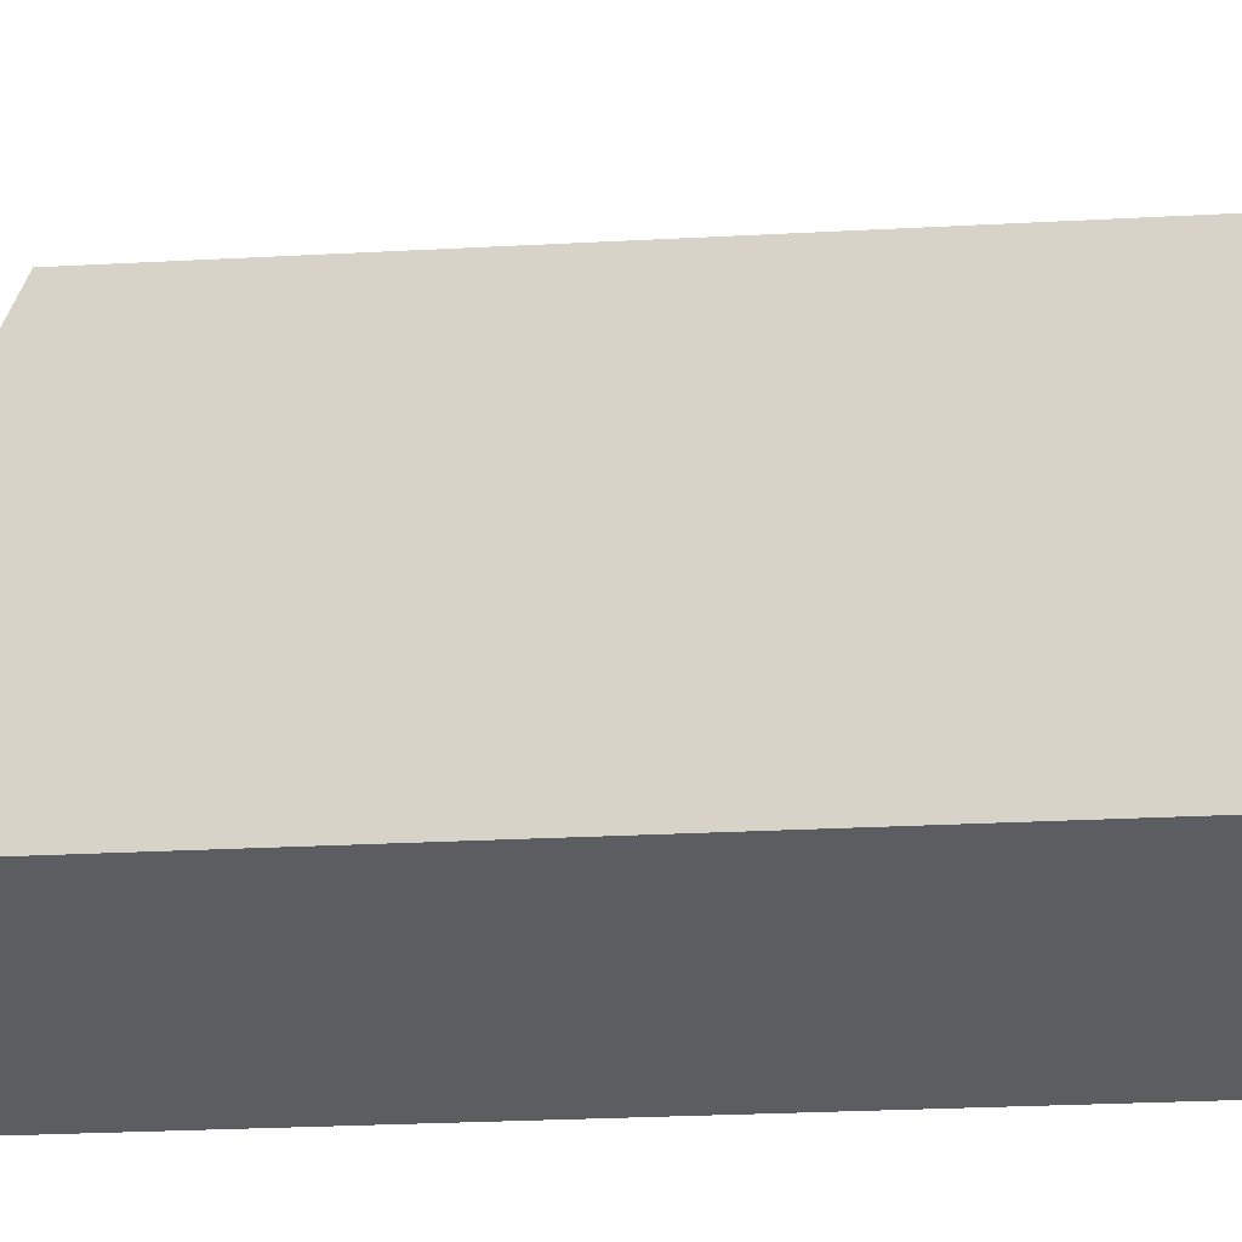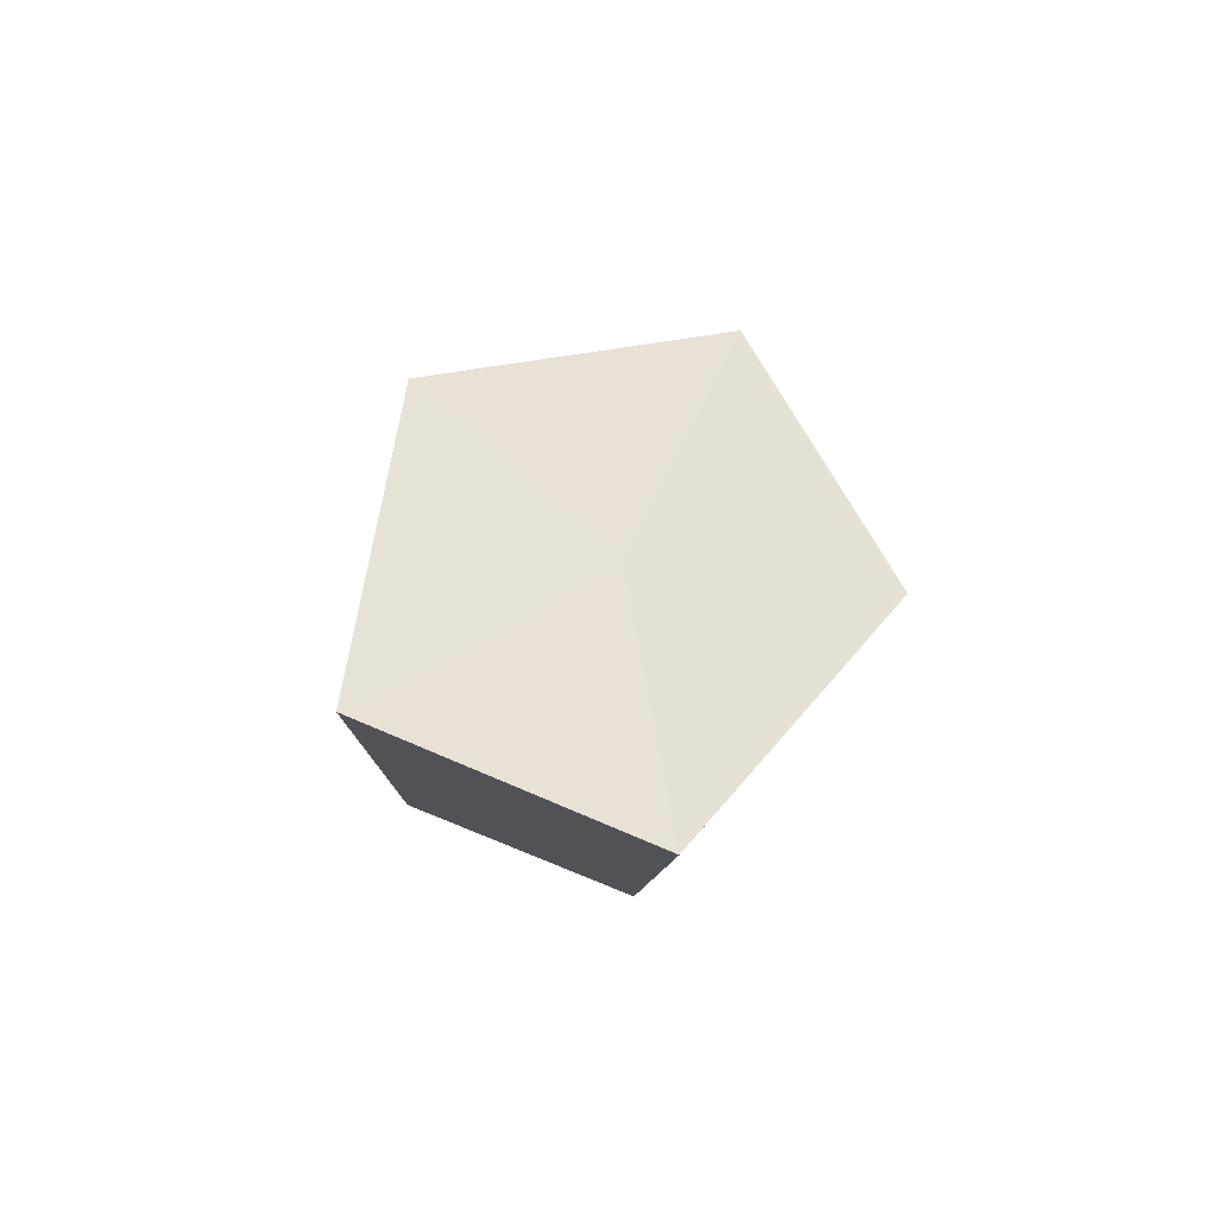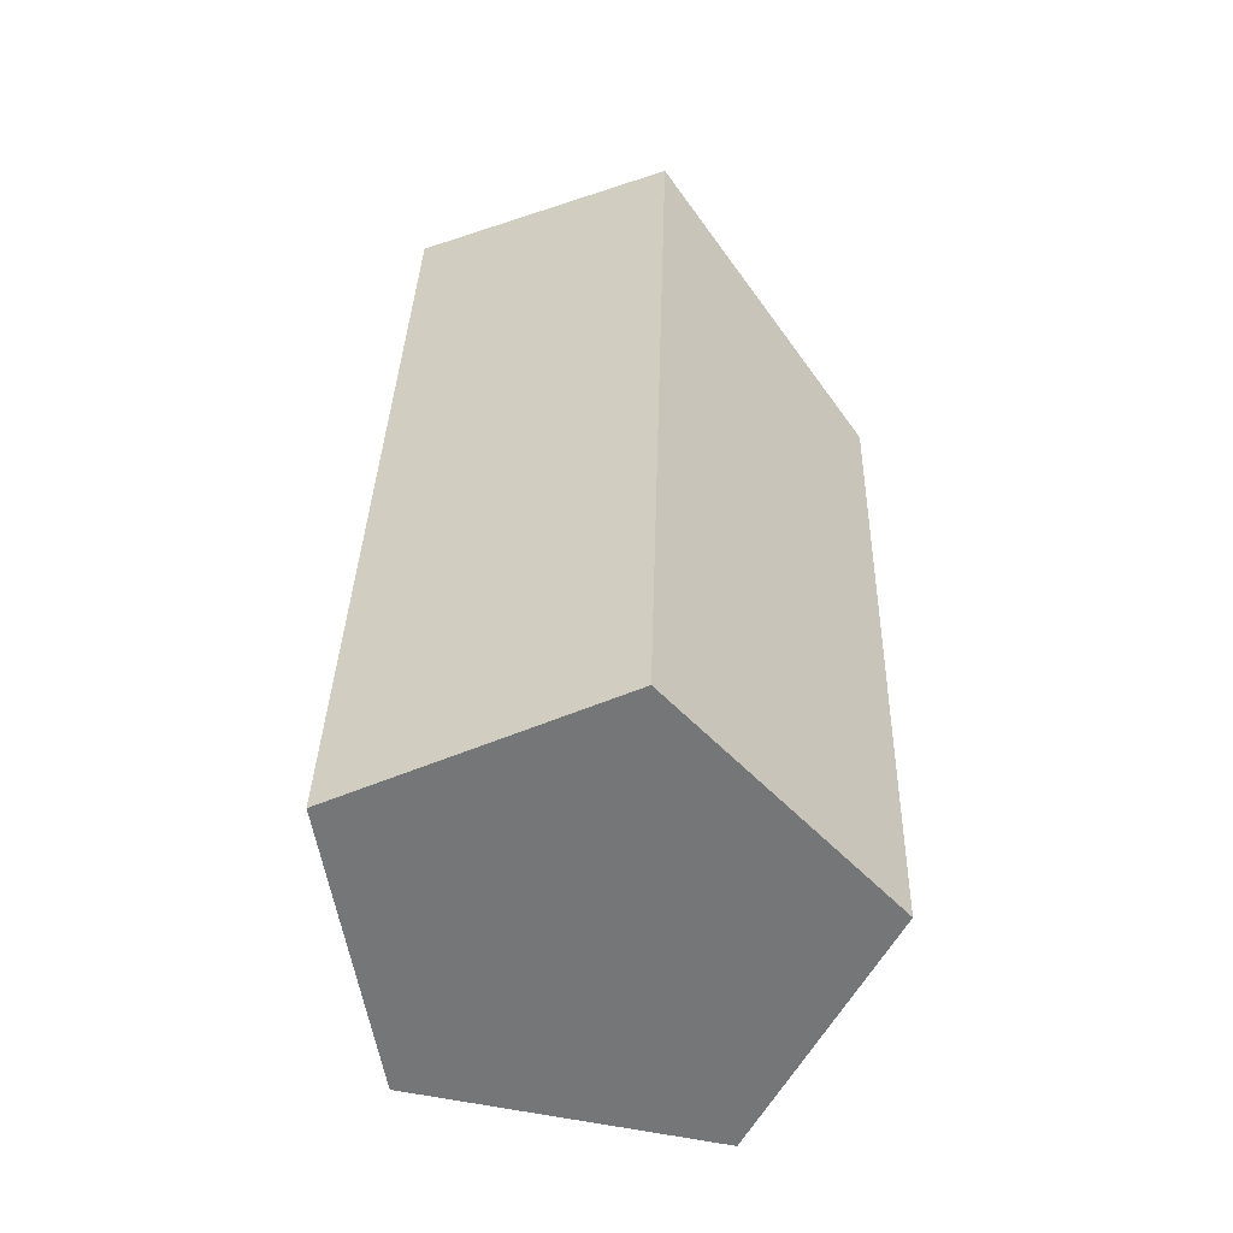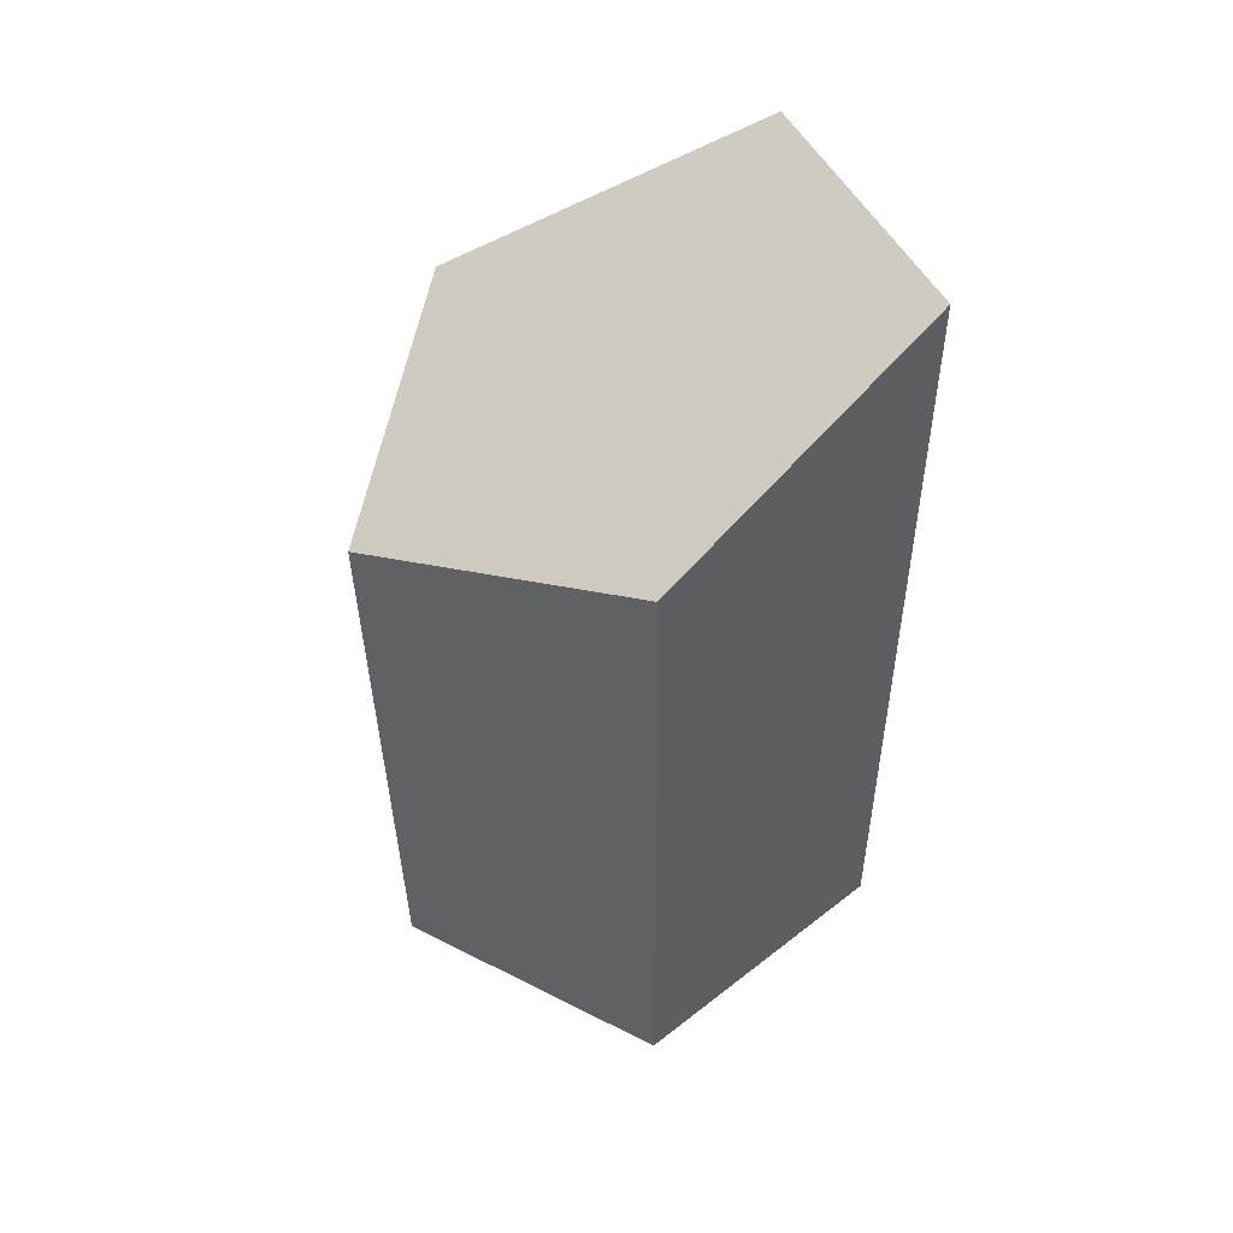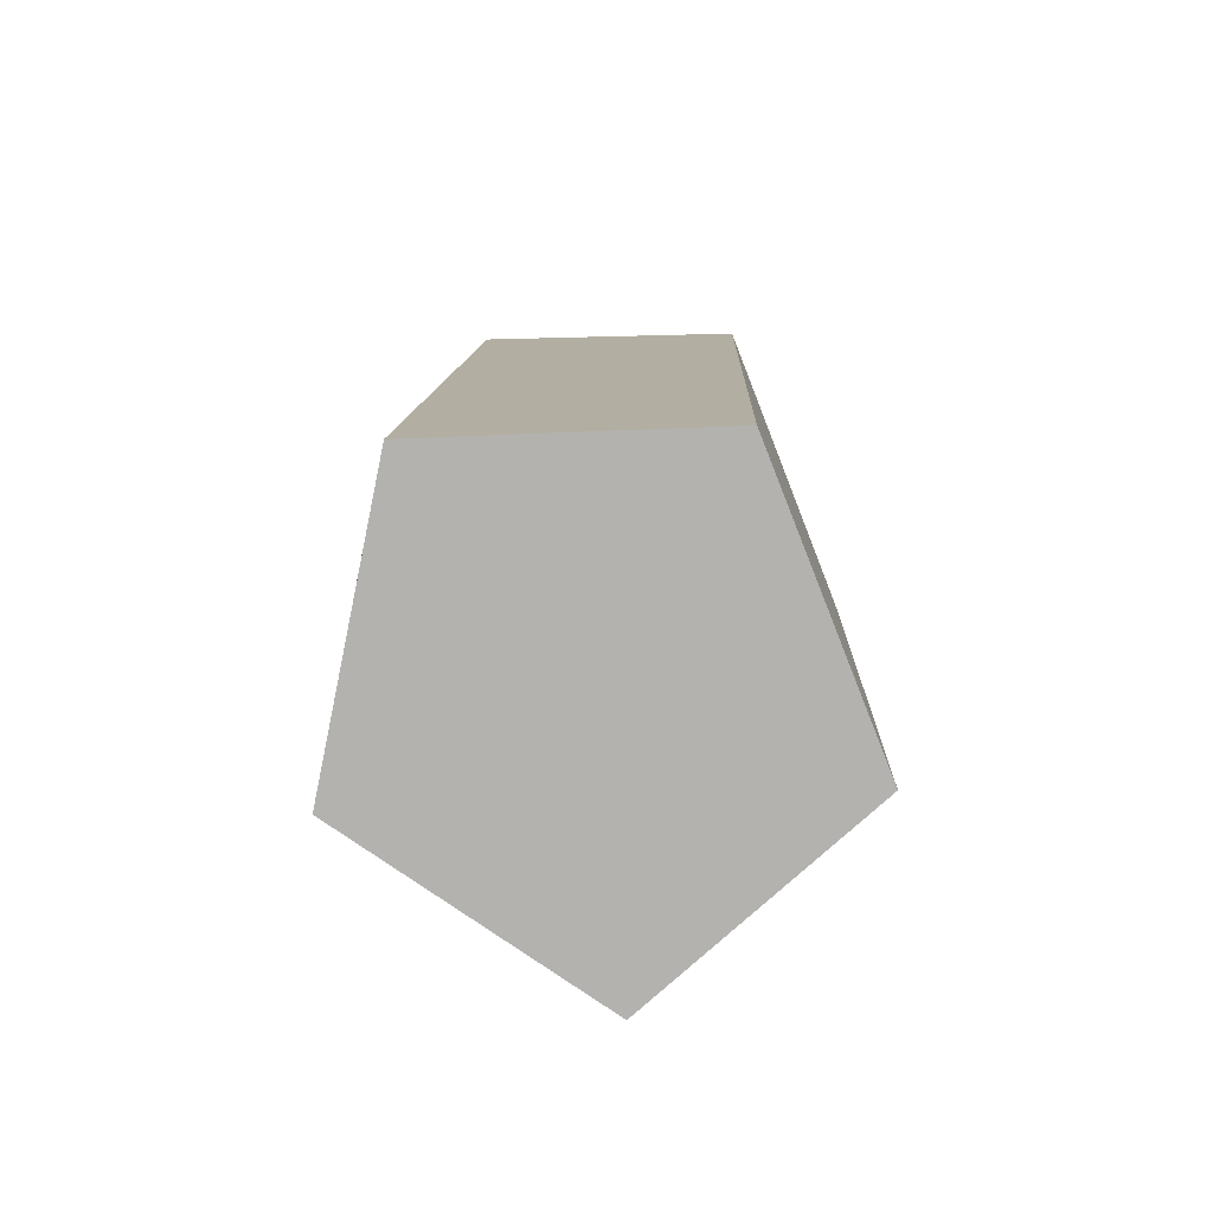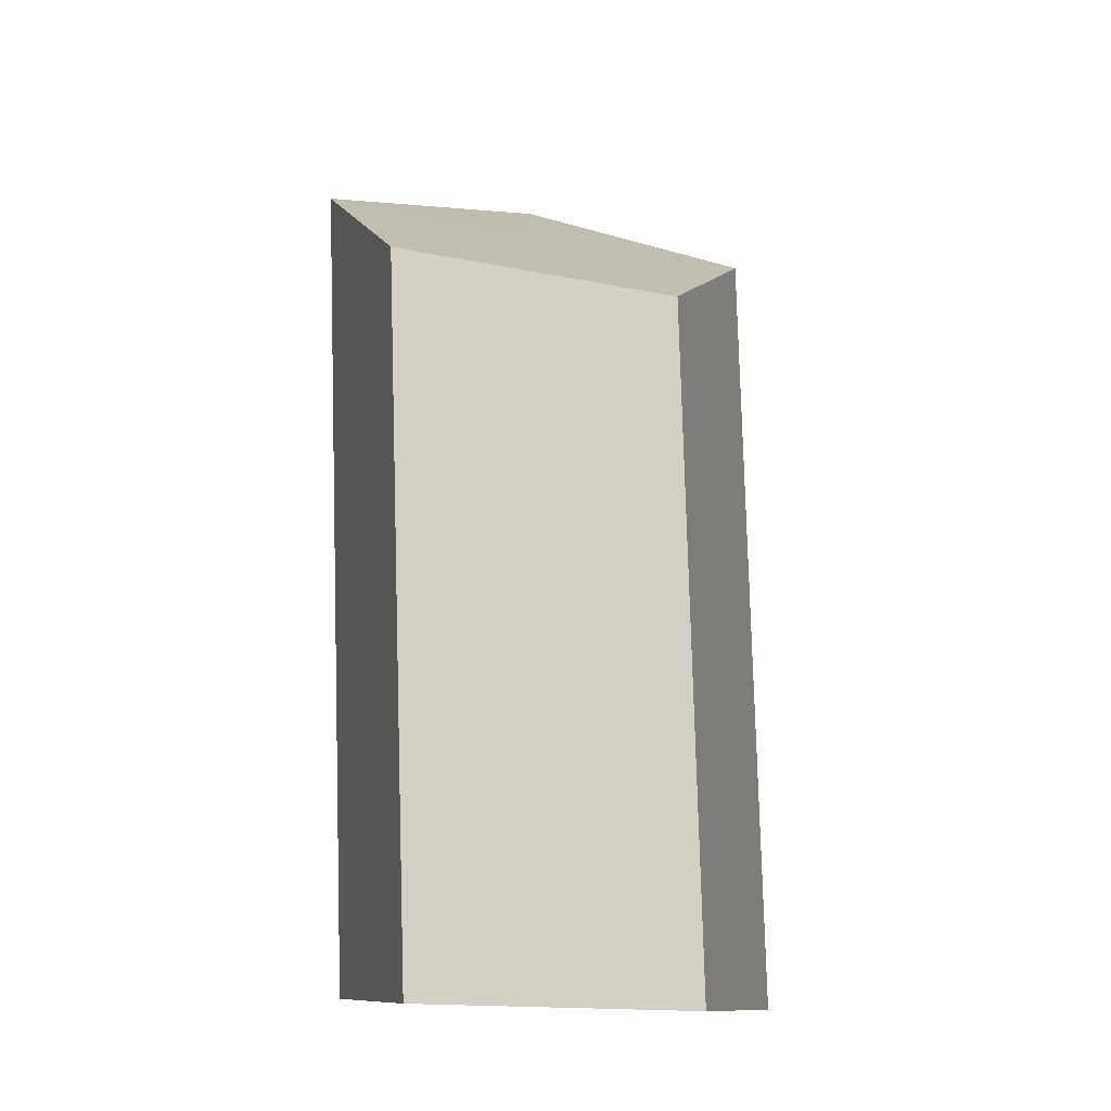
<metadata>
{"format":"obj","ext":"obj","renderer":"f3d","projection":"perspective","resolution":1024,"background":"white","views":[{"elev":-27.6,"azim":-83.5,"up":"+Z"},{"elev":80.0,"azim":-150.0,"up":"+Y"},{"elev":-55.8,"azim":-149.2,"up":"+Y"},{"elev":56.6,"azim":72.5,"up":"+Y"},{"elev":-79.2,"azim":-170.0,"up":"+Y"},{"elev":-10.6,"azim":-28.4,"up":"+Y"}]}
</metadata>
<code>
o ITMI_QUARTZ
v -0.02546 0.02943 0.0103
v 0.002874 -0.05006 0.02612
v 0.01367 -0.05036 -0.02614
v -0.01624 -0.04953 -0.02194
v 0.01038 0.05071 -0.02612
v 0.02265 0.0366 0.003538
v 0.000501 0.02345 0.02605
v -0.01936 0.04628 -0.02194
v -0.02291 -0.04934 0.01036
v 0.02548 -0.05069 0.003565
v -0.002295 0.03744 -0.001474
v 0.000573 -0.05 -0.001609
f 2 10 6
f 4 9 1
f 12 9 4
f 3 4 8
f 4 1 8
f 9 7 1
f 10 5 6
f 11 1 7
f 2 6 7
f 11 7 6
f 3 8 5
f 11 8 1
f 12 2 9
f 9 2 7
f 12 10 2
f 10 3 5
f 11 6 5
f 11 5 8
f 12 3 10
f 12 4 3

</code>
